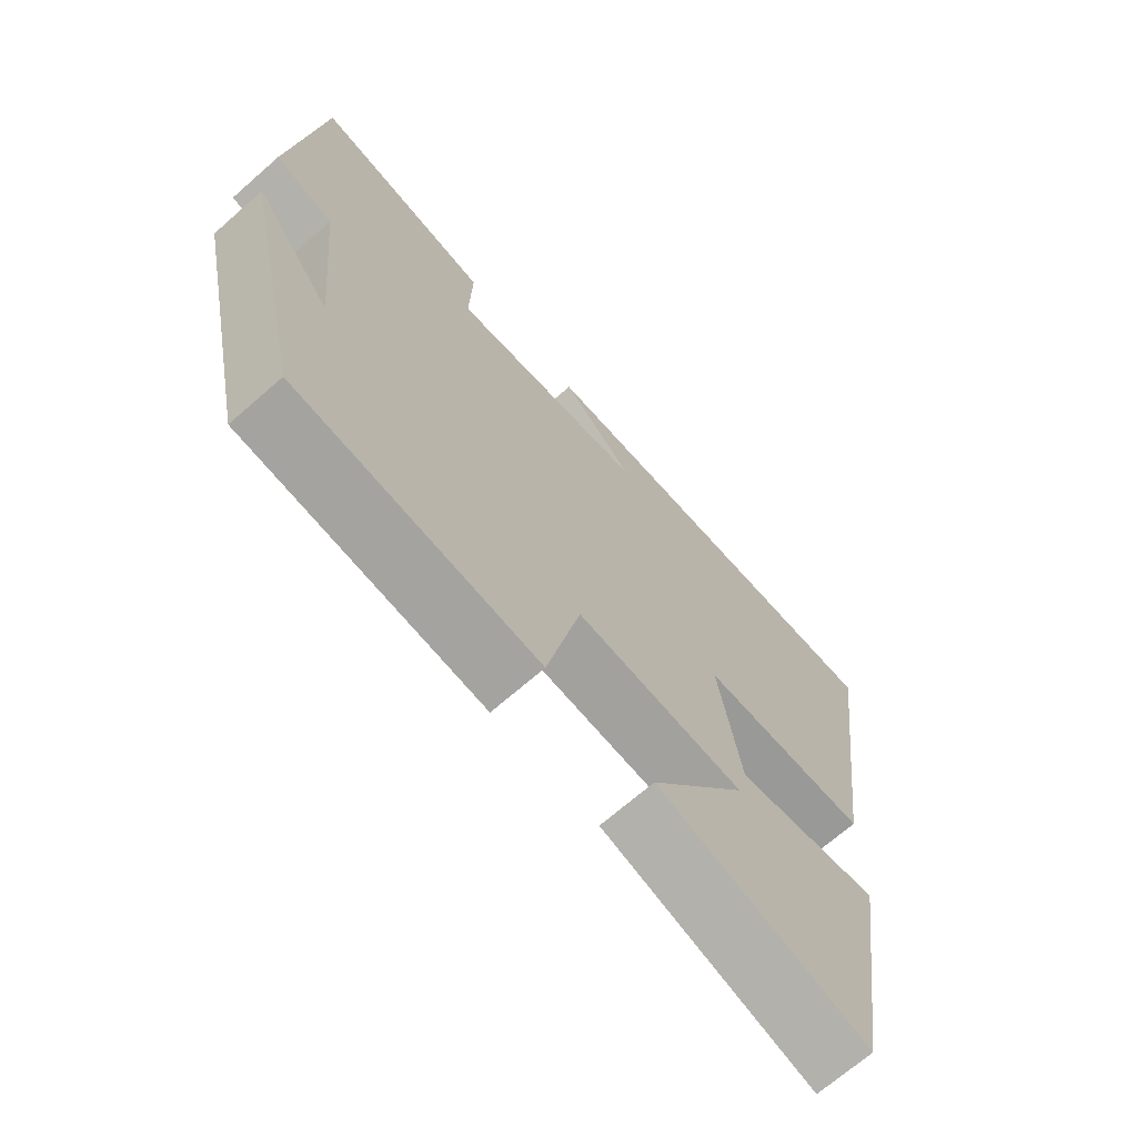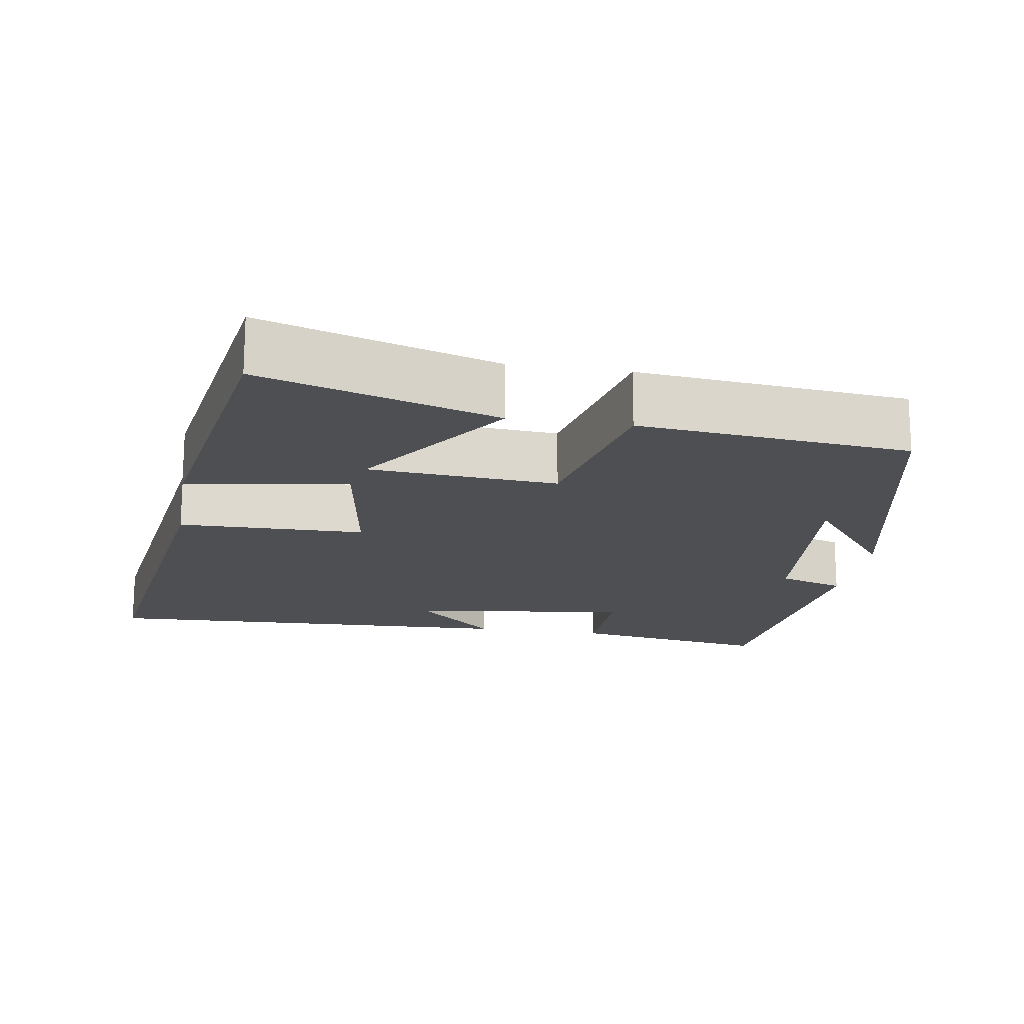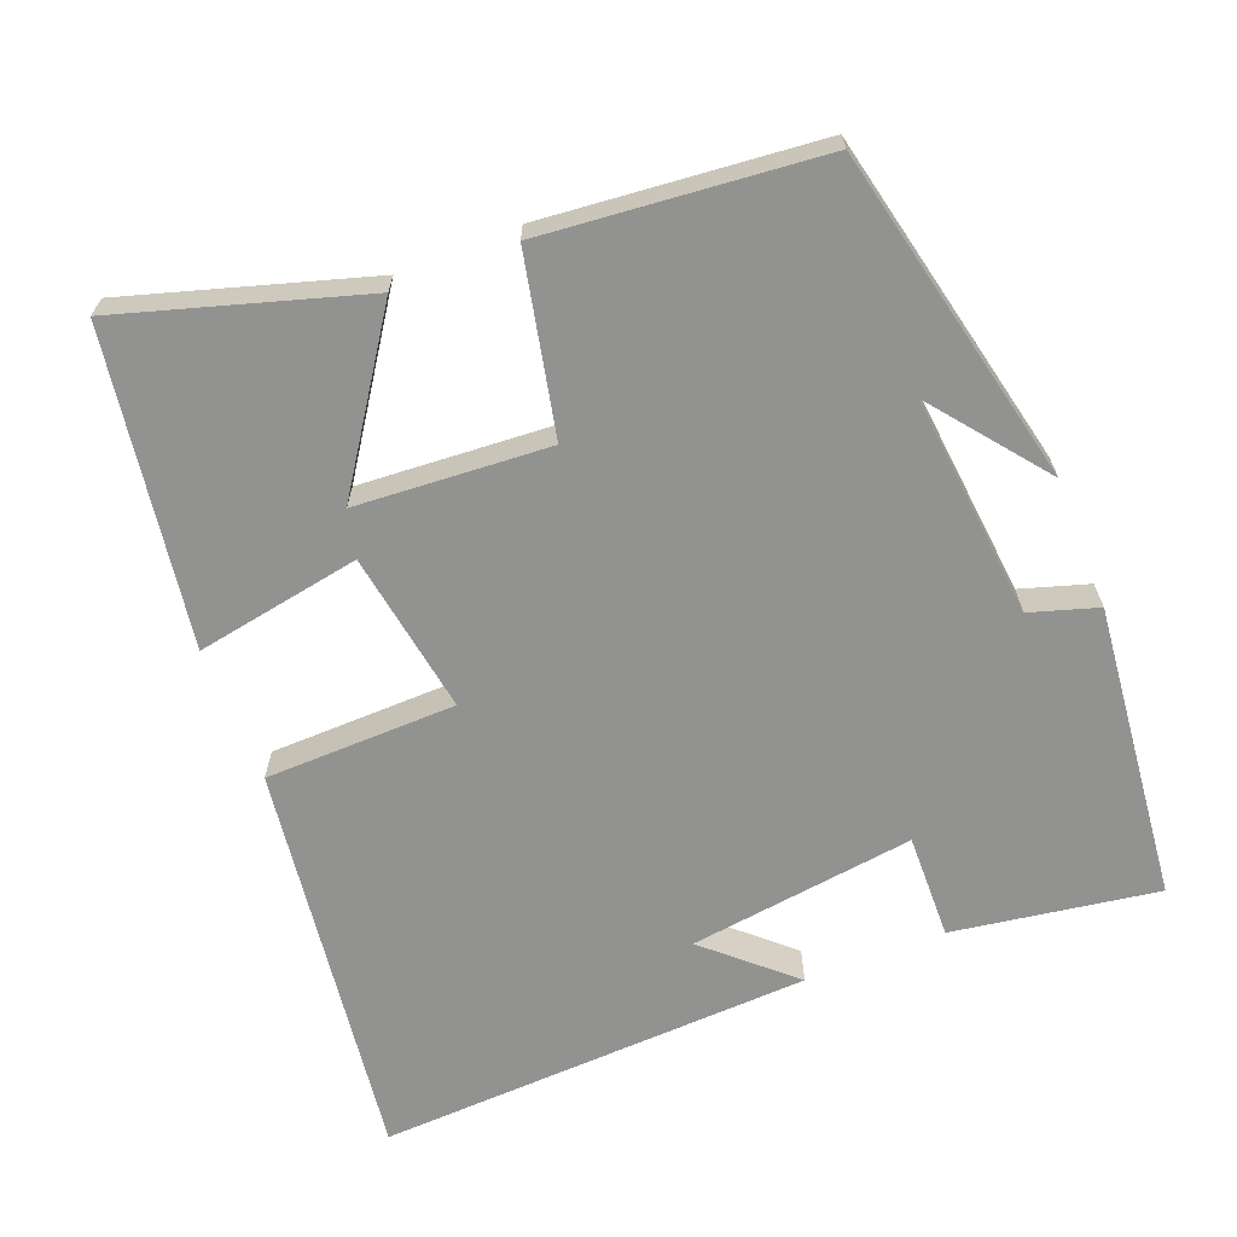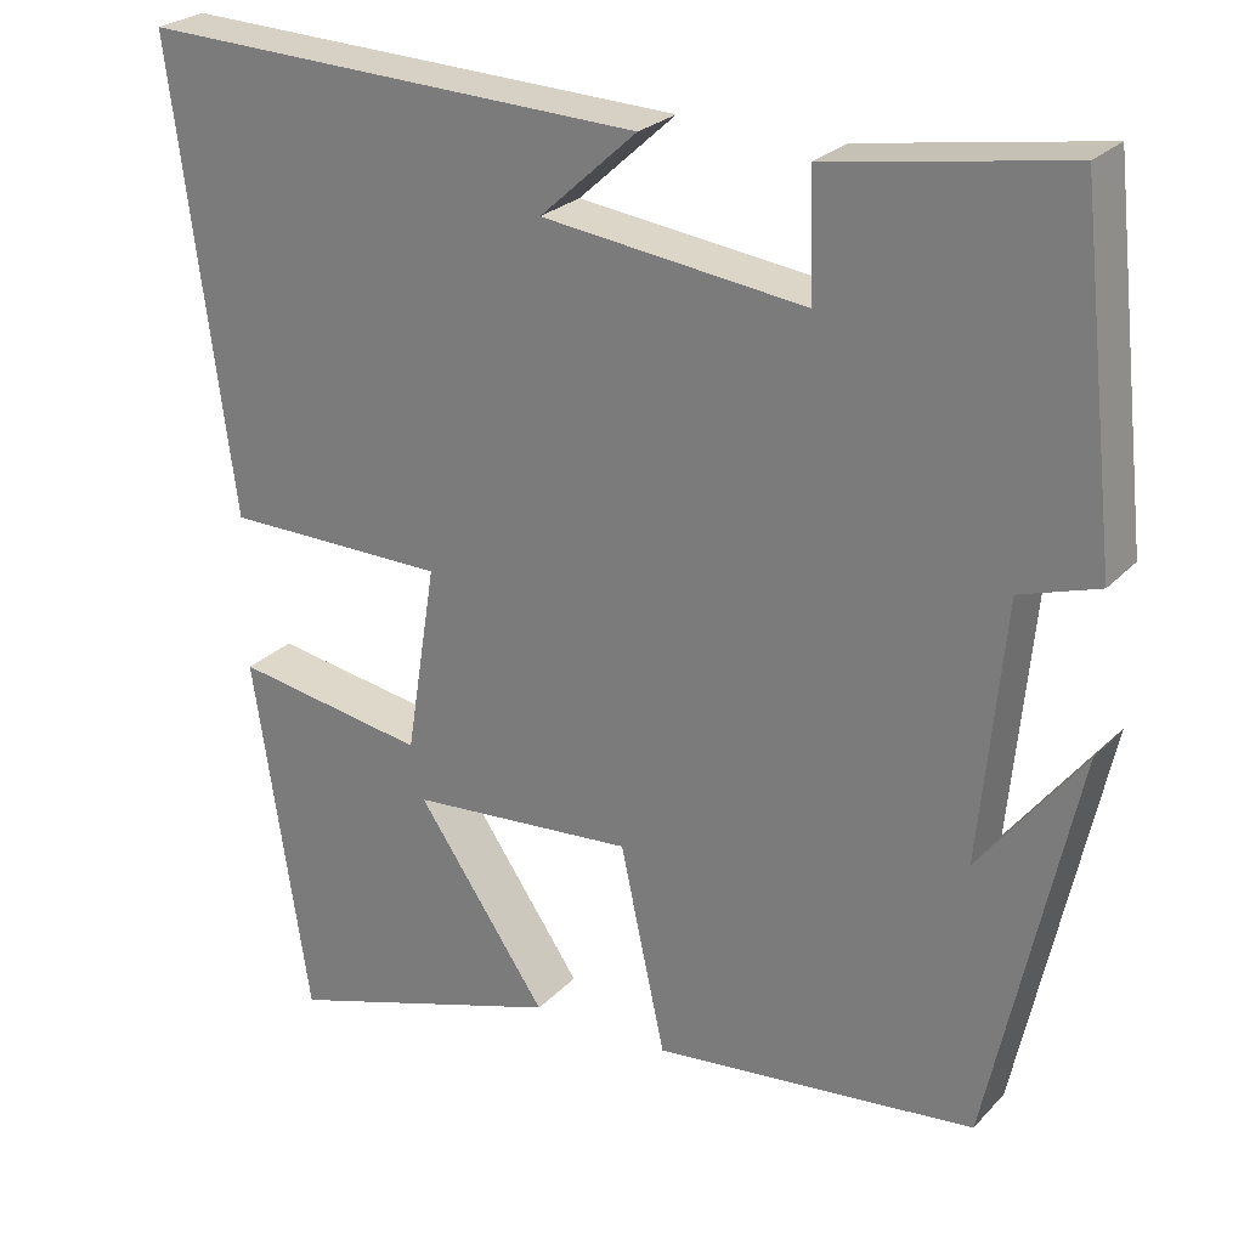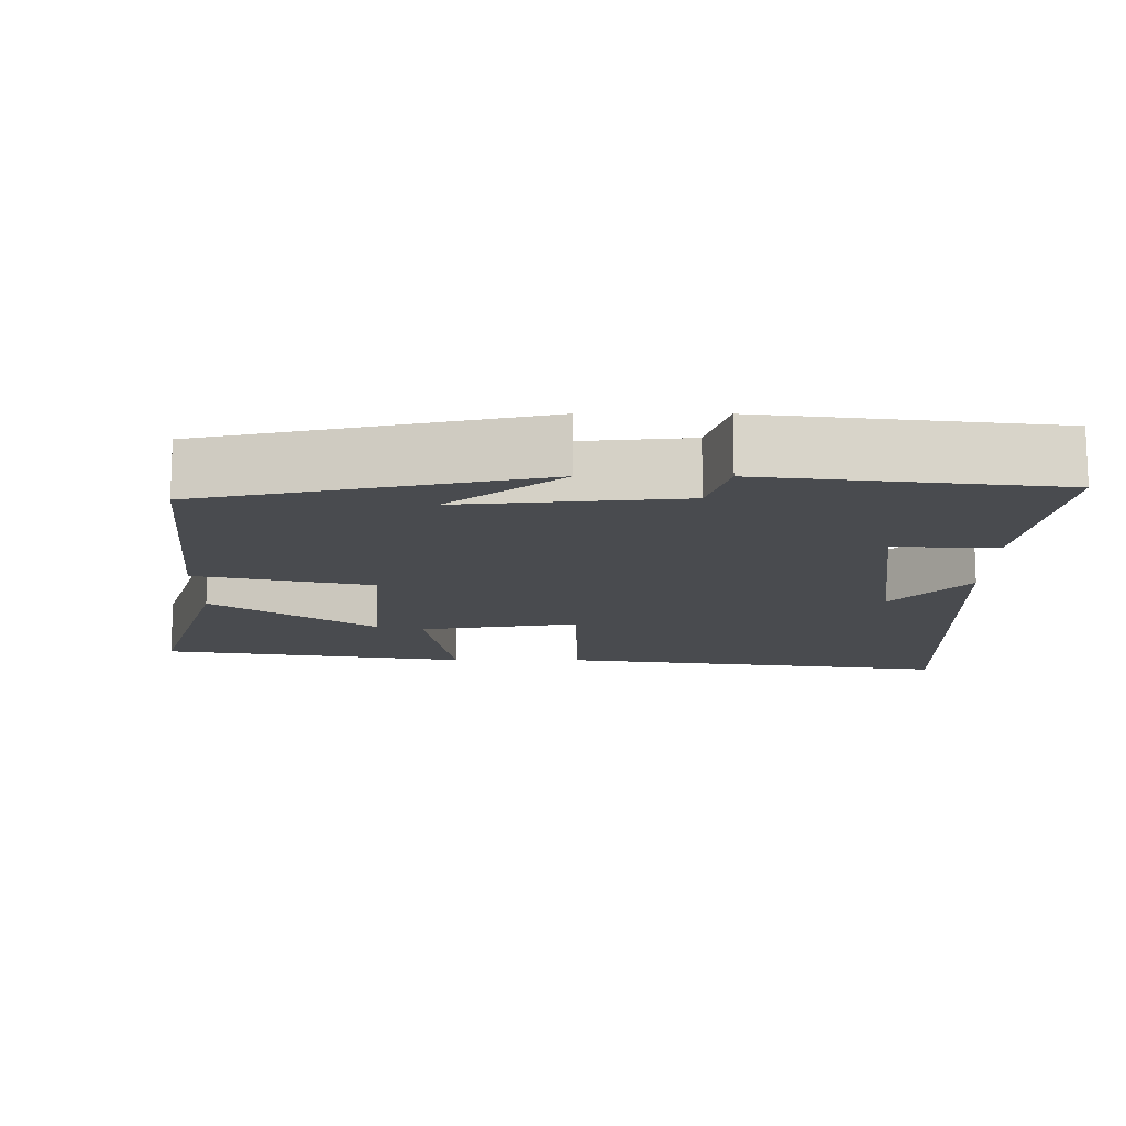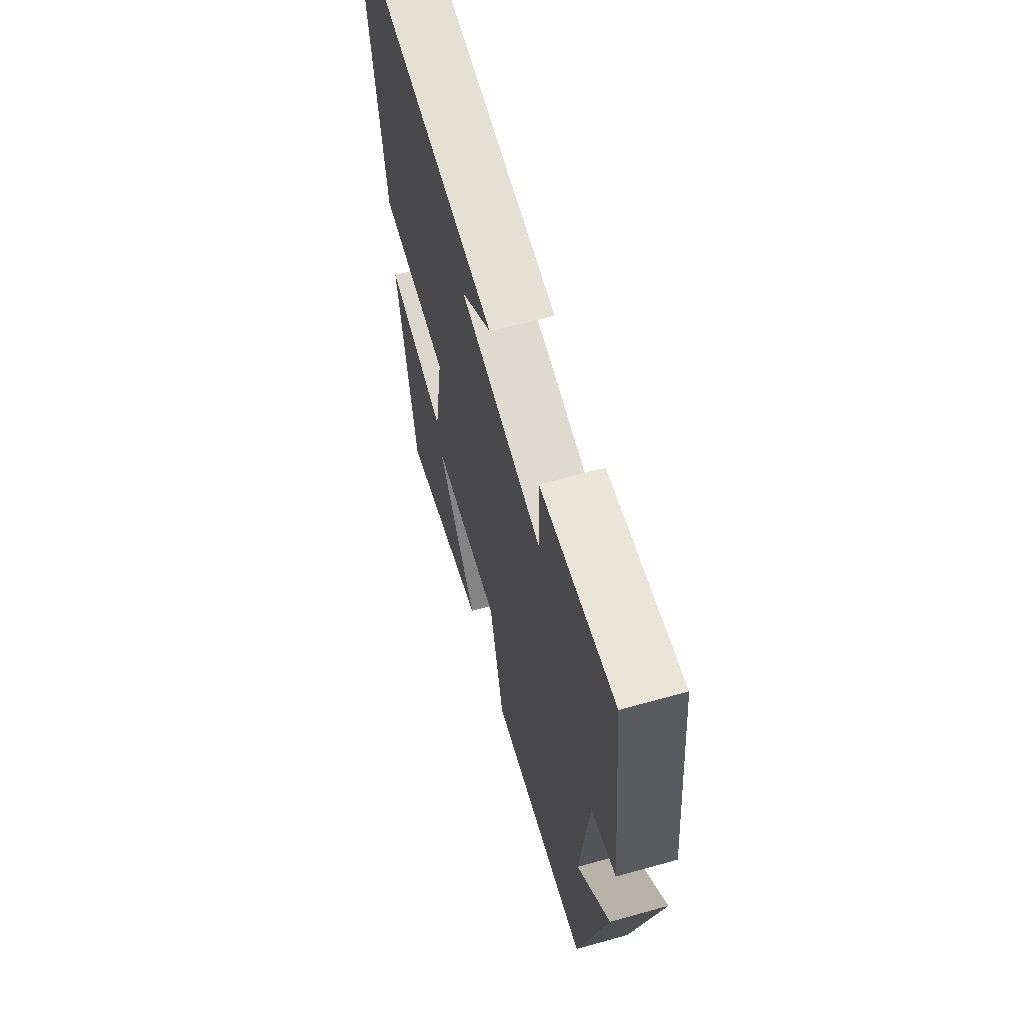
<metadata>
{"format":"obj","ext":"obj","renderer":"f3d","projection":"perspective","resolution":1024,"background":"white","views":[{"elev":-69.4,"azim":-48.8,"up":"+Z"},{"elev":-17.7,"azim":170.8,"up":"+Y"},{"elev":-66.2,"azim":-158.3,"up":"+Y"},{"elev":25.2,"azim":-147.9,"up":"+Z"},{"elev":-13.7,"azim":-90.2,"up":"+Y"},{"elev":64.2,"azim":-105.8,"up":"+Z"}]}
</metadata>
<code>
v -0.403 0.07 -0.464
v -0.5 0.07 -0.018
v -0.383 0.07 -0.168
v -0.411 0.07 0.126
v -0.5 0.07 0.154
v -0.457 0.07 0.543
v -0.188 0.07 0.5
v -0.192 0.07 0.362
v 0.106 0.07 0.4
v -0.004 0.07 0.5
v 0.57 0.07 0.523
v 0.5 0.07 -0.004
v 0.248 0.07 -0.008
v 0.282 0.07 -0.222
v 0.5 0.07 -0.184
v 0.437 0.07 -0.597
v 0.12 0.07 -0.5
v 0.267 0.07 -0.284
v 0.013 0.07 -0.266
v -0.038 0.07 -0.5
v -0.403 0 -0.464
v -0.5 0 -0.018
v -0.383 0 -0.168
v -0.411 0 0.126
v -0.5 0 0.154
v -0.457 0 0.543
v -0.188 0 0.5
v -0.192 0 0.362
v 0.106 0 0.4
v -0.004 0 0.5
v 0.57 0 0.523
v 0.5 0 -0.004
v 0.248 0 -0.008
v 0.282 0 -0.222
v 0.5 0 -0.184
v 0.437 0 -0.597
v 0.12 0 -0.5
v 0.267 0 -0.284
v 0.013 0 -0.266
v -0.038 0 -0.5
f 19 20 1
f 15 16 17 18
f 14 15 18
f 13 14 18 19
f 11 12 13
f 9 10 11
f 9 11 13 19
f 5 6 7 8
f 4 5 8 9
f 3 4 9 19
f 1 2 3
f 1 3 19
f 21 40 39
f 38 37 36 35
f 38 35 34
f 39 38 34 33
f 33 32 31
f 31 30 29
f 39 33 31 29
f 28 27 26 25
f 29 28 25 24
f 39 29 24 23
f 23 22 21
f 39 23 21
f 1 21 22 2
f 2 22 23 3
f 3 23 24 4
f 4 24 25 5
f 5 25 26 6
f 6 26 27 7
f 7 27 28 8
f 8 28 29 9
f 9 29 30 10
f 10 30 31 11
f 11 31 32 12
f 12 32 33 13
f 13 33 34 14
f 14 34 35 15
f 15 35 36 16
f 16 36 37 17
f 17 37 38 18
f 18 38 39 19
f 19 39 40 20
f 20 40 21 1

</code>
